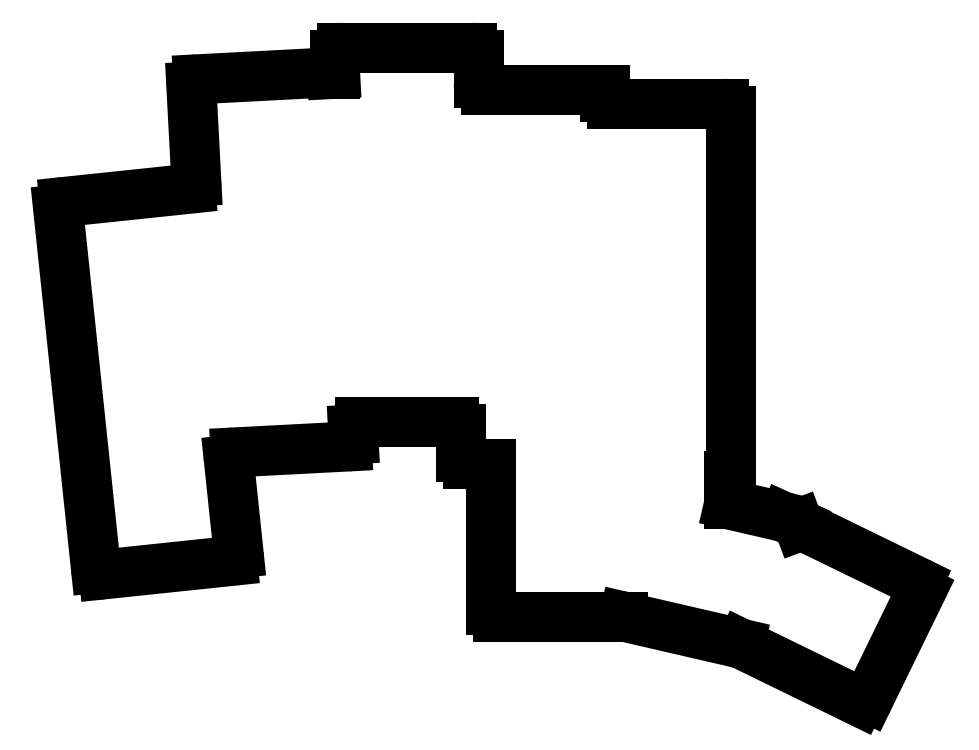
<metadata>
{"format":"dxf","ext":"dxf","renderer":"ezdxf+matplotlib","layout":"modelspace","background":"white","min_lineweight":24,"dpi":150}
</metadata>
<code>
0
SECTION
2
ENTITIES
0
LINE
8
0
10
91.82
20
-110.7
11
110.2
21
-108.7
0
LINE
8
0
10
111.1
20
-107.6
11
109.7
21
-94.34
0
LINE
8
0
10
85.34
20
-58.56
11
90.72
21
-109.8
0
LINE
8
0
10
104.2
20
-55.57
11
86.23
21
-57.46
0
LINE
8
0
10
110.7
20
-93.24
11
126.6
21
-92.4
0
LINE
8
0
10
127.5
20
-91.35
11
127.5
21
-89.99
0
LINE
8
0
10
123.8
20
-38.97
11
105.3
21
-39.94
0
LINE
8
0
10
104.4
20
-40.99
11
105.1
21
-54.52
0
LINE
8
0
10
128.5
20
-88.93
11
141.9
21
-88.93
0
LINE
8
0
10
145.4
20
-40.43
11
145.4
21
-36.43
0
LINE
8
0
10
144.4
20
-35.43
11
125.9
21
-35.43
0
LINE
8
0
10
124.9
20
-36.43
11
124.9
21
-39.17
0
LINE
8
0
10
143.9
20
-94.93
11
147.1
21
-94.93
0
LINE
8
0
10
142.9
20
-89.93
11
142.9
21
-93.93
0
LINE
8
0
10
163.4
20
-42.43
11
163.4
21
-41.43
0
LINE
8
0
10
163.4
20
-41.43
11
146.4
21
-41.43
0
LINE
8
0
10
181.4
20
-95.93
11
181.4
21
-44.43
0
LINE
8
0
10
180.4
20
-43.43
11
164.4
21
-43.43
0
ARC
8
0
10
110.1
20
-107.7
40
1
50
276
51
6
0
ARC
8
0
10
110.7
20
-94.23
40
1
50
93
51
186
0
ARC
8
0
10
126.5
20
-91.4
40
1
50
273
51
3
0
ARC
8
0
10
128.5
20
-89.93
40
1
50
90
51
183
0
ARC
8
0
10
141.9
20
-89.93
40
1
50
0
51
90
0
ARC
8
0
10
143.9
20
-93.93
40
1
50
180
51
270
0
ARC
8
0
10
180.4
20
-95.93
40
1
50
318.6
51
0
0
ARC
8
0
10
180.4
20
-44.43
40
1
50
0
51
90
0
ARC
8
0
10
164.4
20
-42.43
40
1
50
180
51
270
0
ARC
8
0
10
146.4
20
-40.43
40
1
50
180
51
270
0
ARC
8
0
10
144.4
20
-36.43
40
1
50
0
51
90
0
ARC
8
0
10
125.9
20
-36.43
40
1
50
90
51
180
0
ARC
8
0
10
123.8
20
-39.97
40
1
50
51.59
51
93
0
ARC
8
0
10
105.4
20
-40.94
40
1
50
93
51
183
0
ARC
8
0
10
104.1
20
-54.58
40
1
50
276
51
3
0
ARC
8
0
10
86.33
20
-58.45
40
1
50
96
51
186
0
ARC
8
0
10
91.72
20
-109.7
40
1
50
186
51
276
0
LINE
8
0
10
124.5
20
-39.19
11
124.9
21
-39.17
0
LINE
8
0
10
148.1
20
-116.7
11
166
21
-116.7
0
LINE
8
0
10
147.1
20
-115.7
11
147.1
21
-94.93
0
LINE
8
0
10
166.2
20
-116.7
11
182.7
21
-120.5
0
LINE
8
0
10
181.1
20
-100.7
11
189
21
-102.5
0
LINE
8
0
10
182.9
20
-120.6
11
199.8
21
-128.8
0
LINE
8
0
10
201.1
20
-128.4
11
208.6
21
-113.1
0
LINE
8
0
10
208.1
20
-111.8
11
191.9
21
-103.9
0
ARC
8
0
10
166
20
-117.7
40
1
50
77
51
90
0
ARC
8
0
10
182.5
20
-121.5
40
1
50
64
51
77
0
ARC
8
0
10
200.2
20
-127.9
40
1
50
244
51
334
0
ARC
8
0
10
207.7
20
-112.7
40
1
50
334
51
64
0
ARC
8
0
10
191.5
20
-104.8
40
1
50
64
51
108.4
0
ARC
8
0
10
148.1
20
-115.7
40
1
50
180
51
270
0
LINE
8
0
10
189
20
-102.5
11
191
21
-103.4
0
LINE
8
0
10
191
20
-103.4
11
191.2
21
-103.8
0
LINE
8
0
10
181.1
20
-96.6
11
181.1
21
-100.7
0
ENDSEC
0
EOF

</code>
